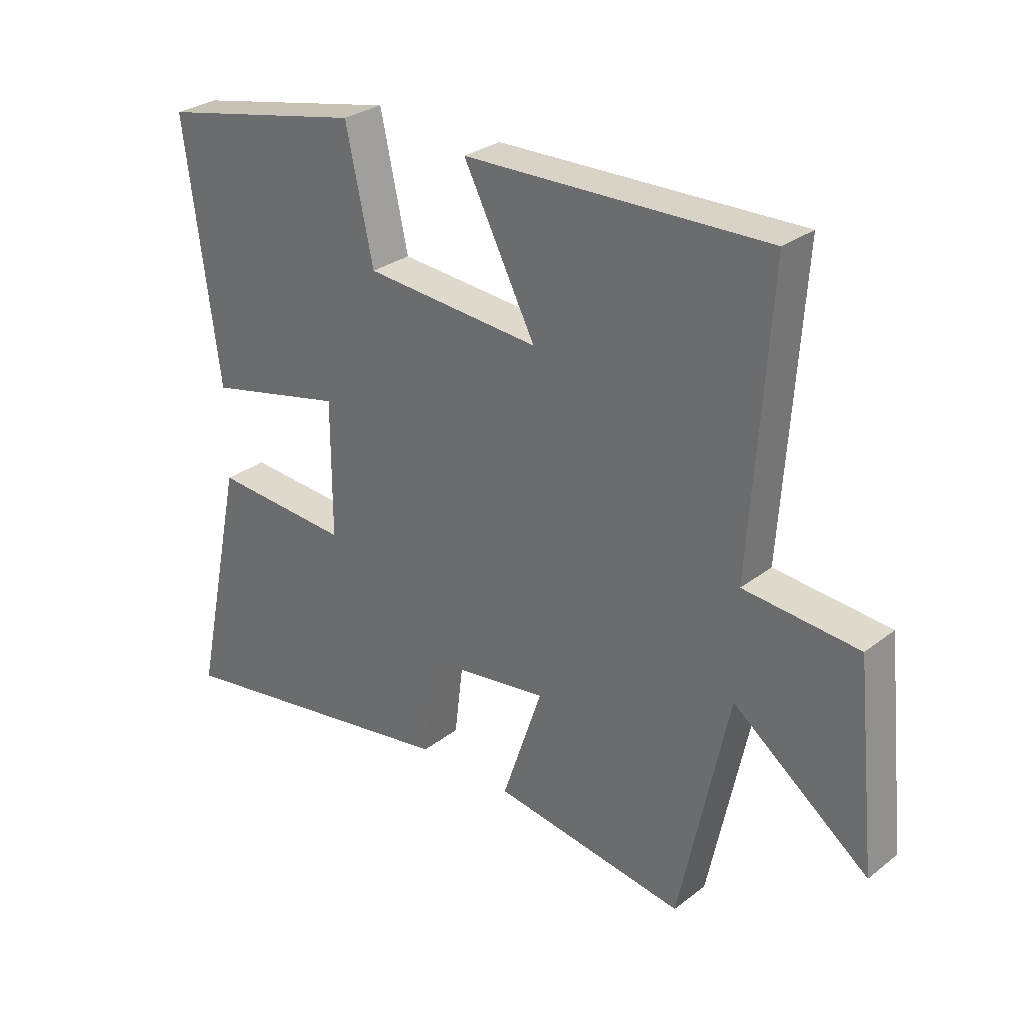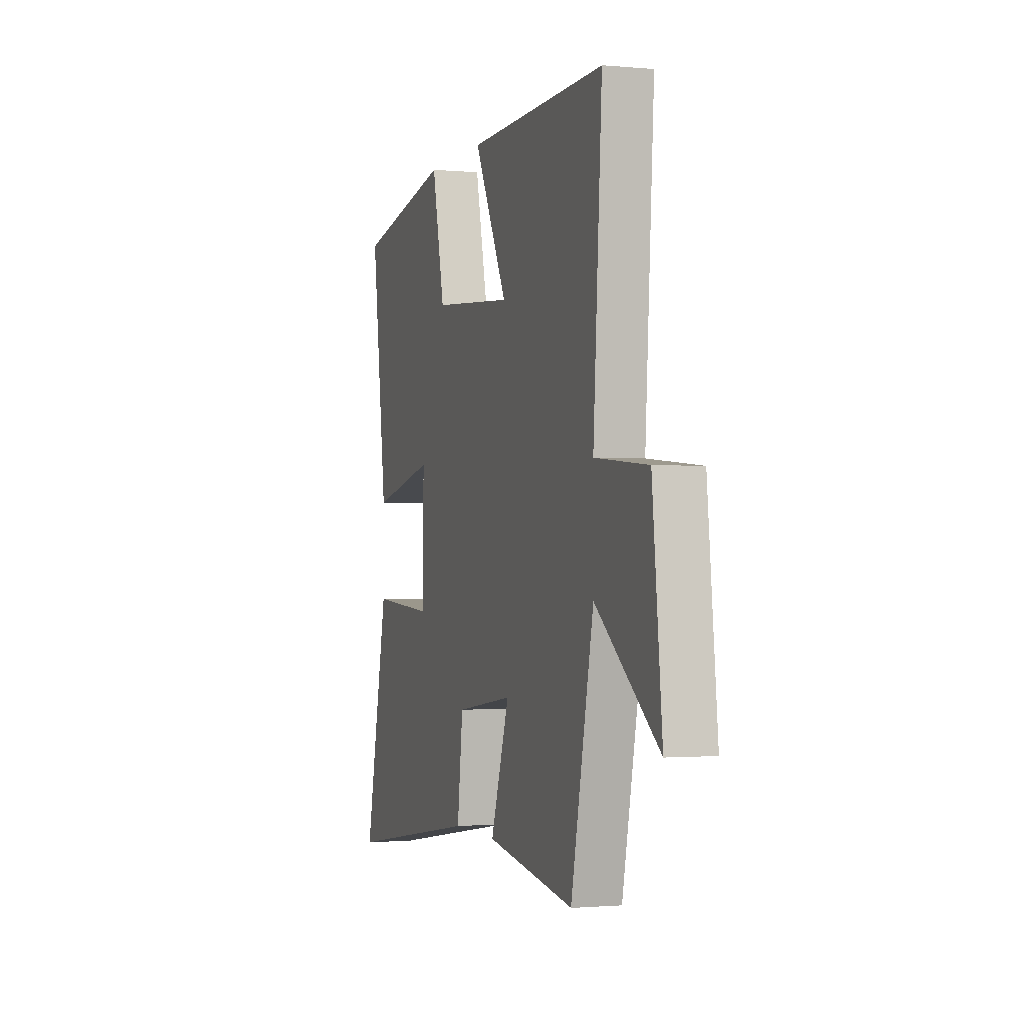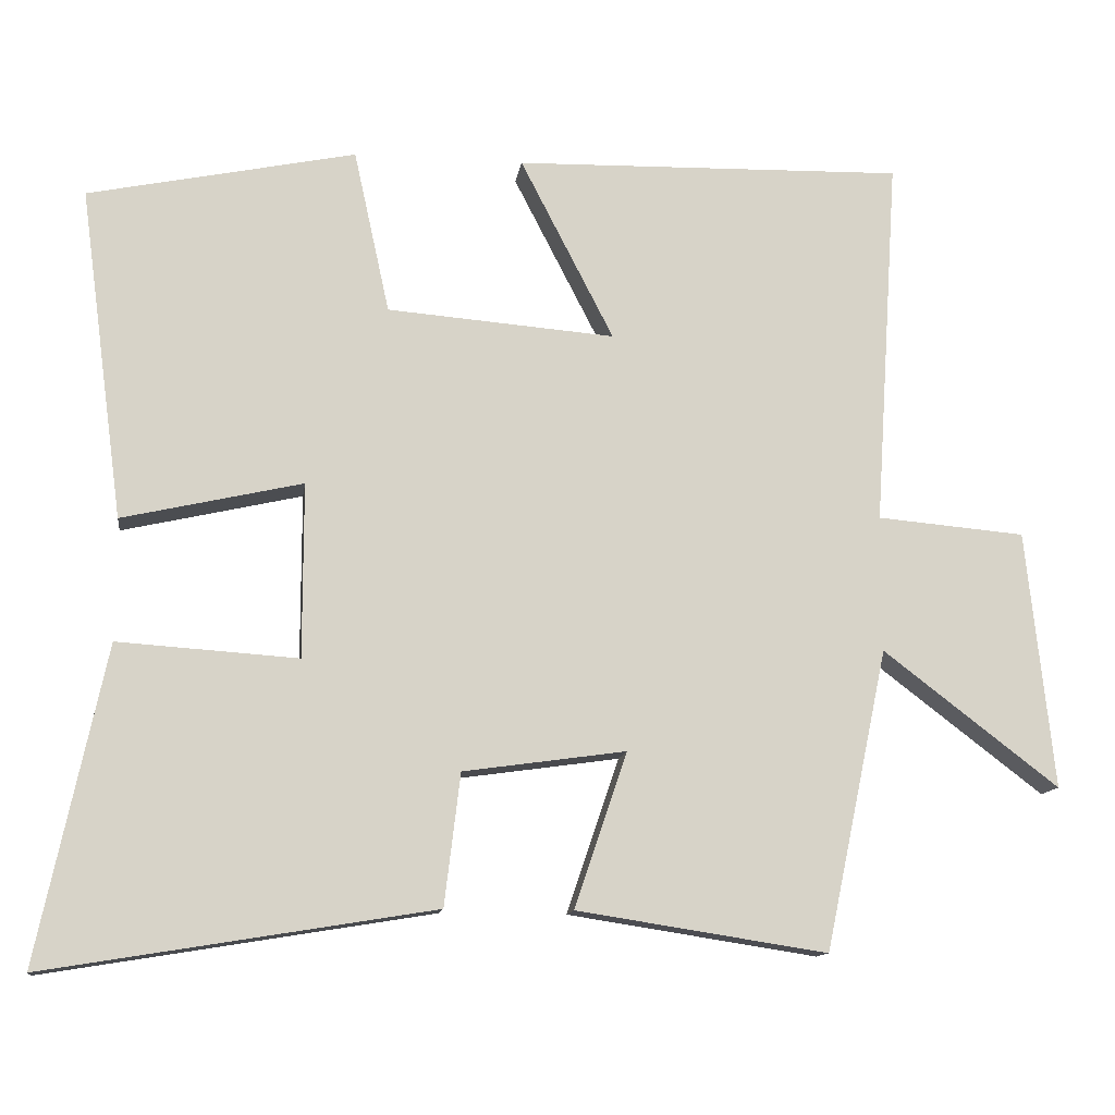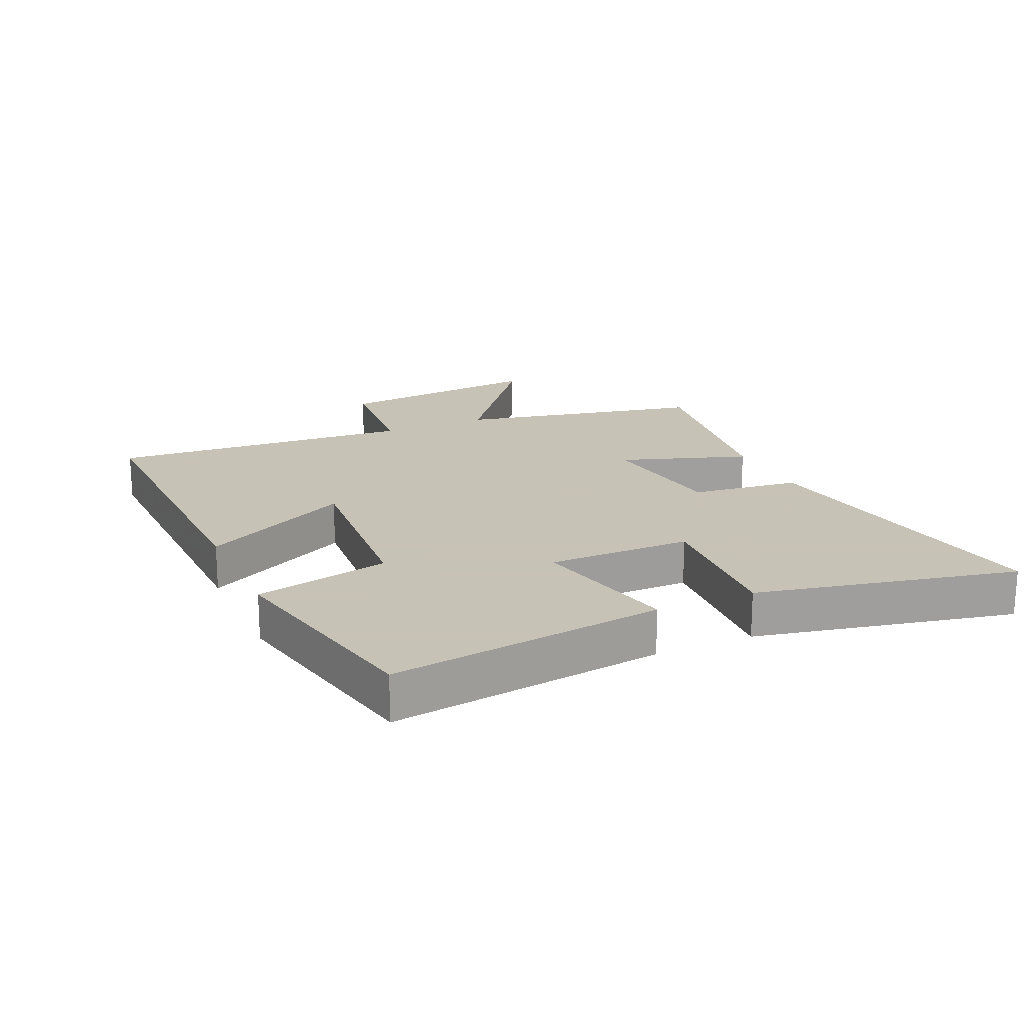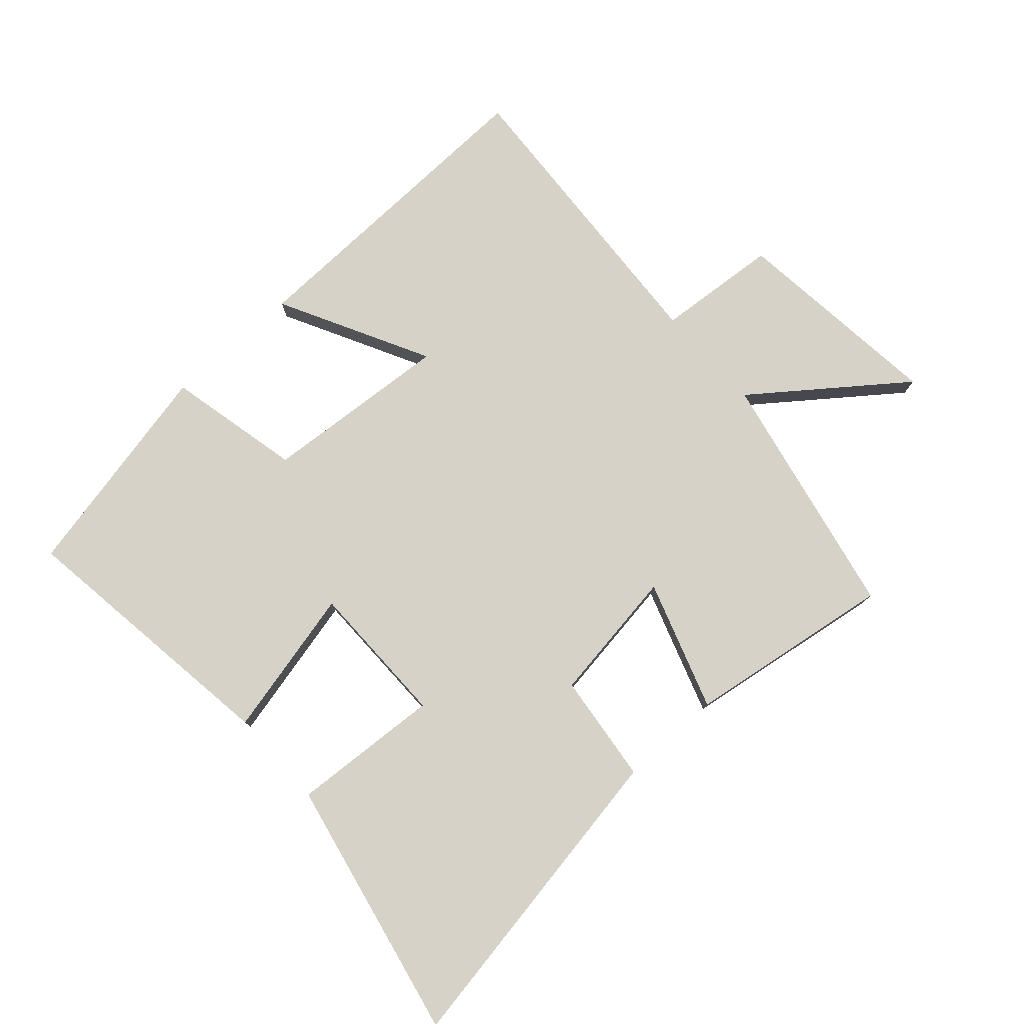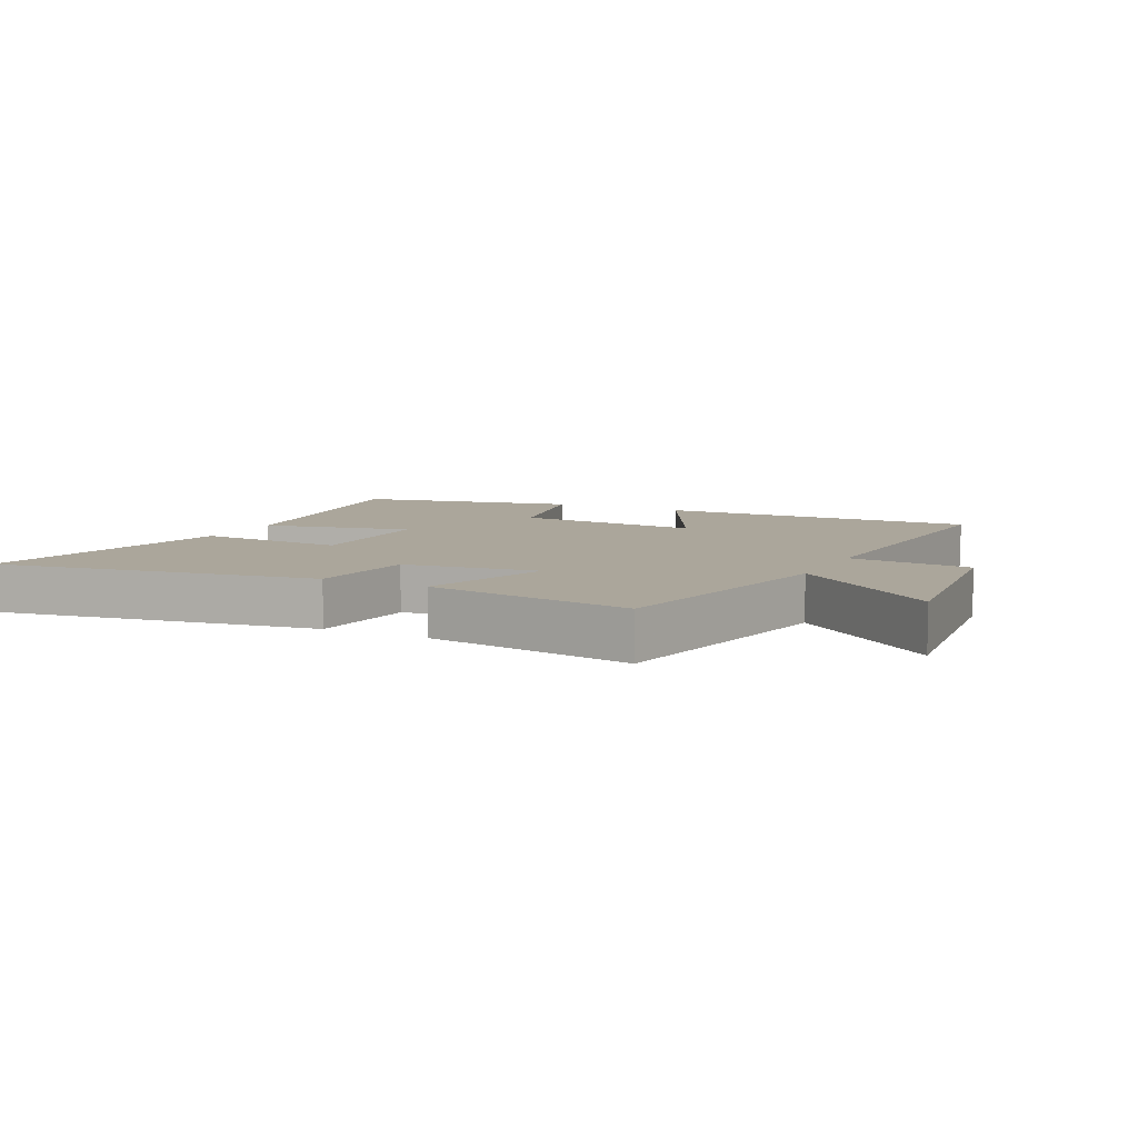
<metadata>
{"format":"obj","ext":"obj","renderer":"f3d","projection":"perspective","resolution":1024,"background":"white","views":[{"elev":29.1,"azim":-138.5,"up":"+Z"},{"elev":-1.2,"azim":-108.4,"up":"+Z"},{"elev":-12.5,"azim":172.2,"up":"+Z"},{"elev":19.1,"azim":65.8,"up":"+Y"},{"elev":78.0,"azim":137.9,"up":"+Y"},{"elev":7.9,"azim":-153.8,"up":"+Y"}]}
</metadata>
<code>
v -0.532 0.07 0.512
v -0.018 0.07 0.5
v -0.141 0.07 0.261
v 0.159 0.07 0.285
v 0.206 0.07 0.5
v 0.558 0.07 0.427
v 0.5 0.07 -0.009
v 0.263 0.07 0.045
v 0.263 0.07 -0.185
v 0.5 0.07 -0.169
v 0.588 0.07 -0.583
v 0.078 0.07 -0.5
v 0.057 0.07 -0.326
v -0.157 0.07 -0.296
v -0.088 0.07 -0.5
v -0.417 0.07 -0.551
v -0.5 0.07 -0.156
v -0.731 0.07 -0.333
v -0.695 0.07 0.007
v -0.5 0.07 0.024
v -0.532 0 0.512
v -0.018 0 0.5
v -0.141 0 0.261
v 0.159 0 0.285
v 0.206 0 0.5
v 0.558 0 0.427
v 0.5 0 -0.009
v 0.263 0 0.045
v 0.263 0 -0.185
v 0.5 0 -0.169
v 0.588 0 -0.583
v 0.078 0 -0.5
v 0.057 0 -0.326
v -0.157 0 -0.296
v -0.088 0 -0.5
v -0.417 0 -0.551
v -0.5 0 -0.156
v -0.731 0 -0.333
v -0.695 0 0.007
v -0.5 0 0.024
f 17 18 19 20
f 15 16 17 20
f 14 15 20 1
f 13 14 1
f 10 11 12 13
f 9 10 13
f 8 9 13
f 5 6 7 8
f 4 5 8 13
f 3 4 13
f 1 2 3
f 1 3 13
f 40 39 38 37
f 40 37 36 35
f 21 40 35 34
f 21 34 33
f 33 32 31 30
f 33 30 29
f 33 29 28
f 28 27 26 25
f 33 28 25 24
f 33 24 23
f 23 22 21
f 33 23 21
f 1 21 22 2
f 2 22 23 3
f 3 23 24 4
f 4 24 25 5
f 5 25 26 6
f 6 26 27 7
f 7 27 28 8
f 8 28 29 9
f 9 29 30 10
f 10 30 31 11
f 11 31 32 12
f 12 32 33 13
f 13 33 34 14
f 14 34 35 15
f 15 35 36 16
f 16 36 37 17
f 17 37 38 18
f 18 38 39 19
f 19 39 40 20
f 20 40 21 1

</code>
